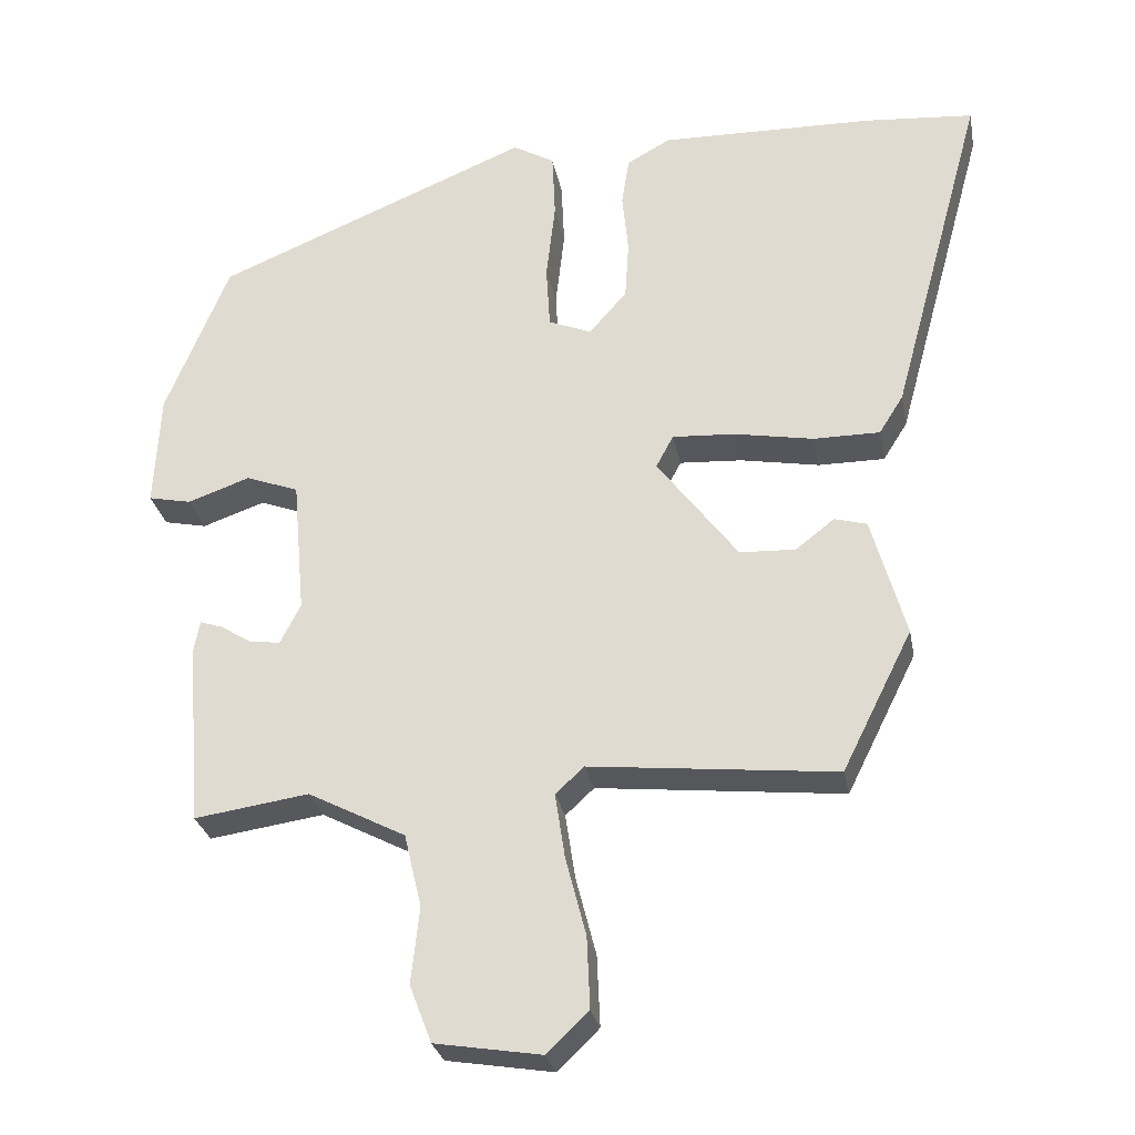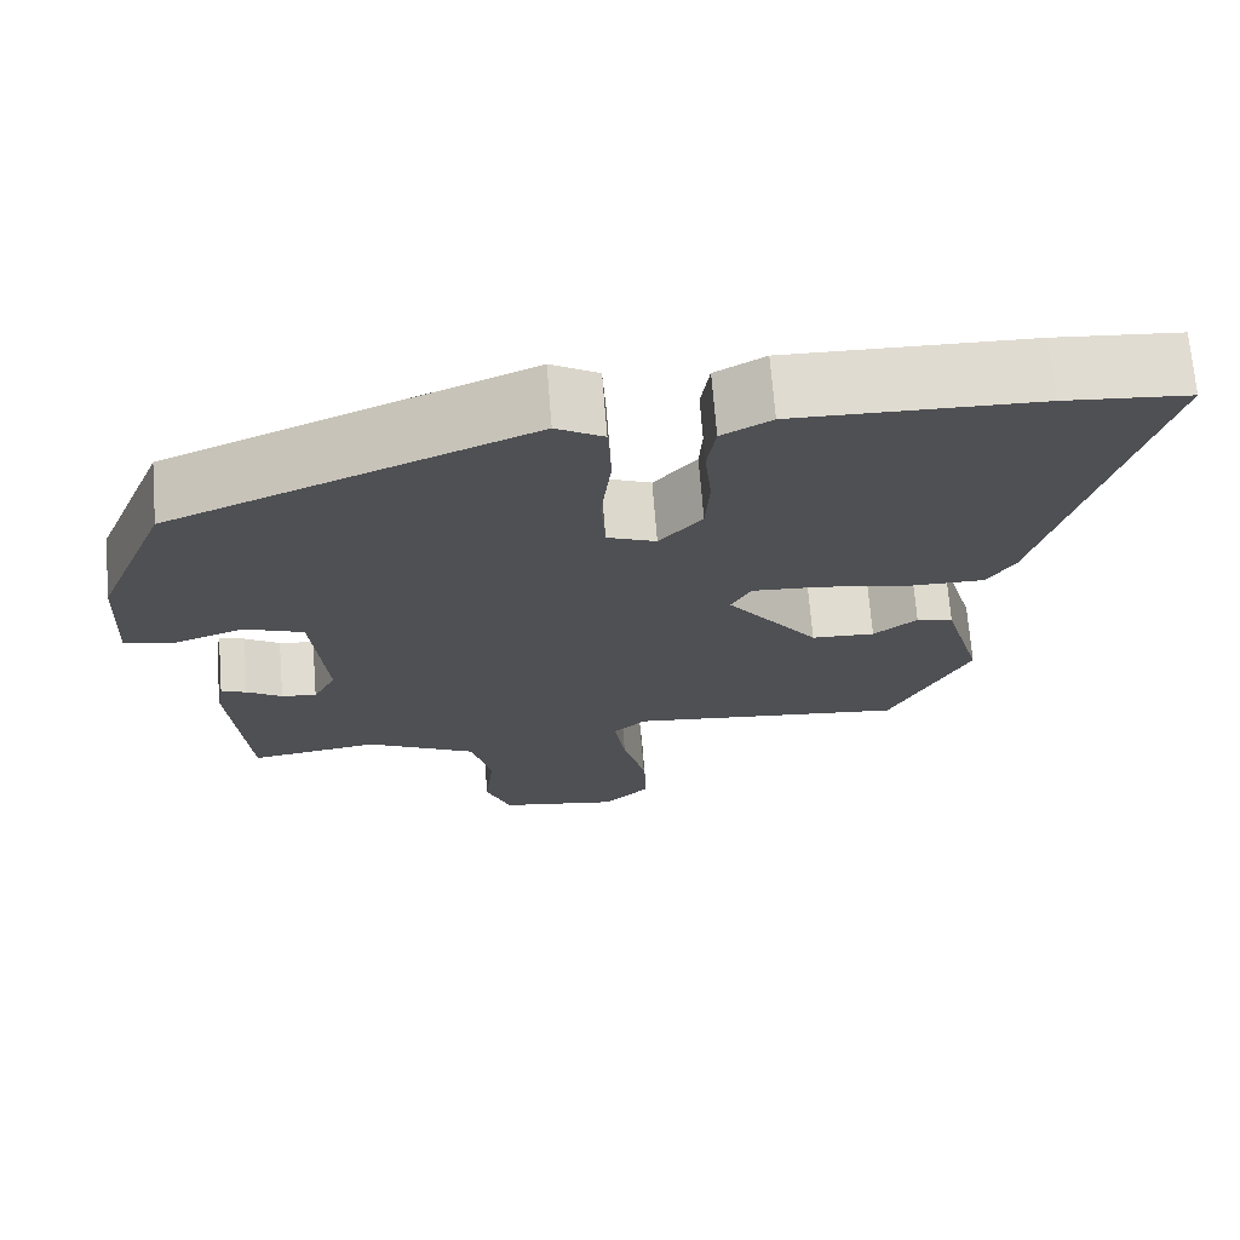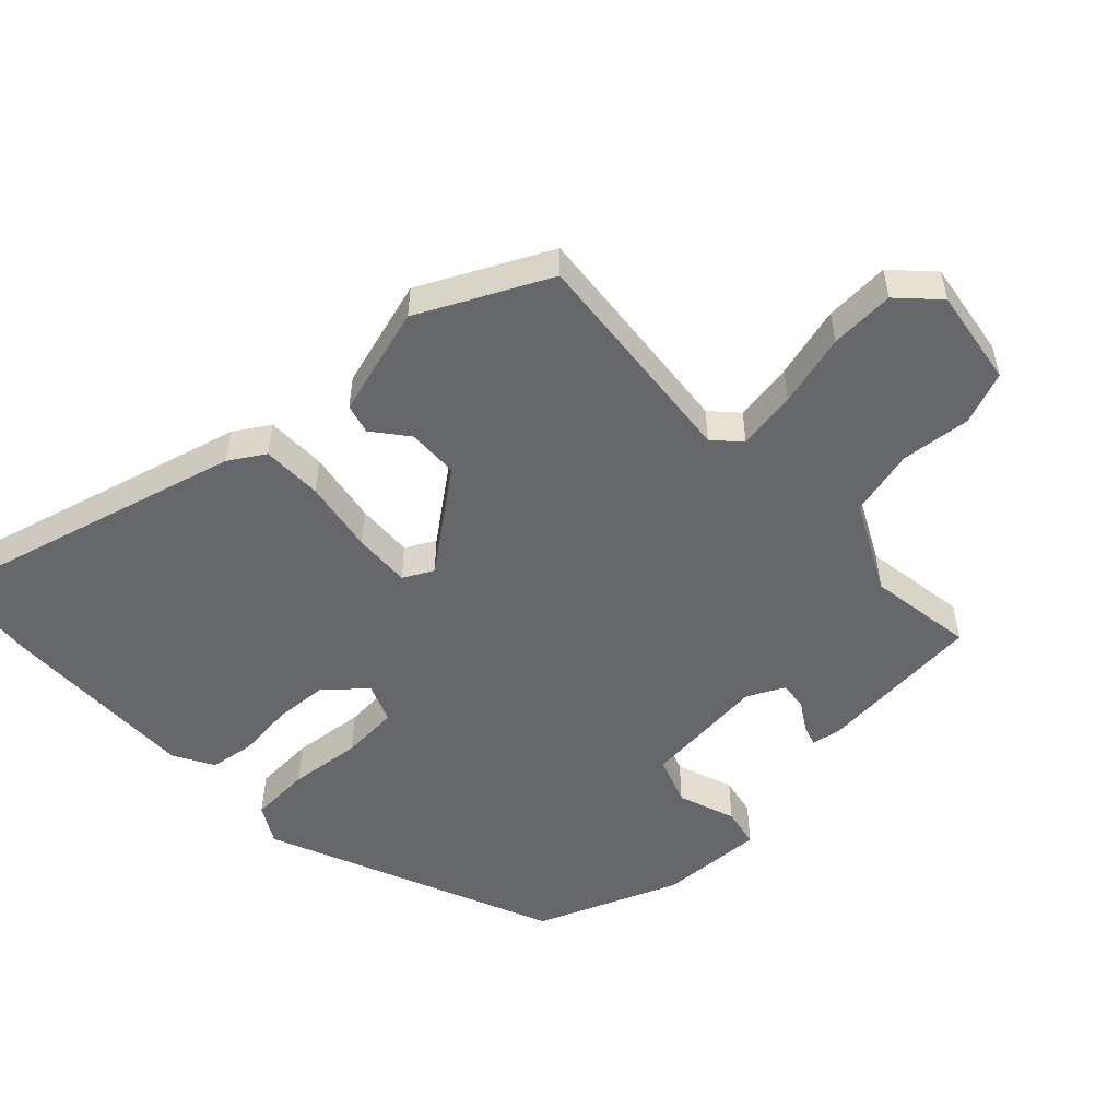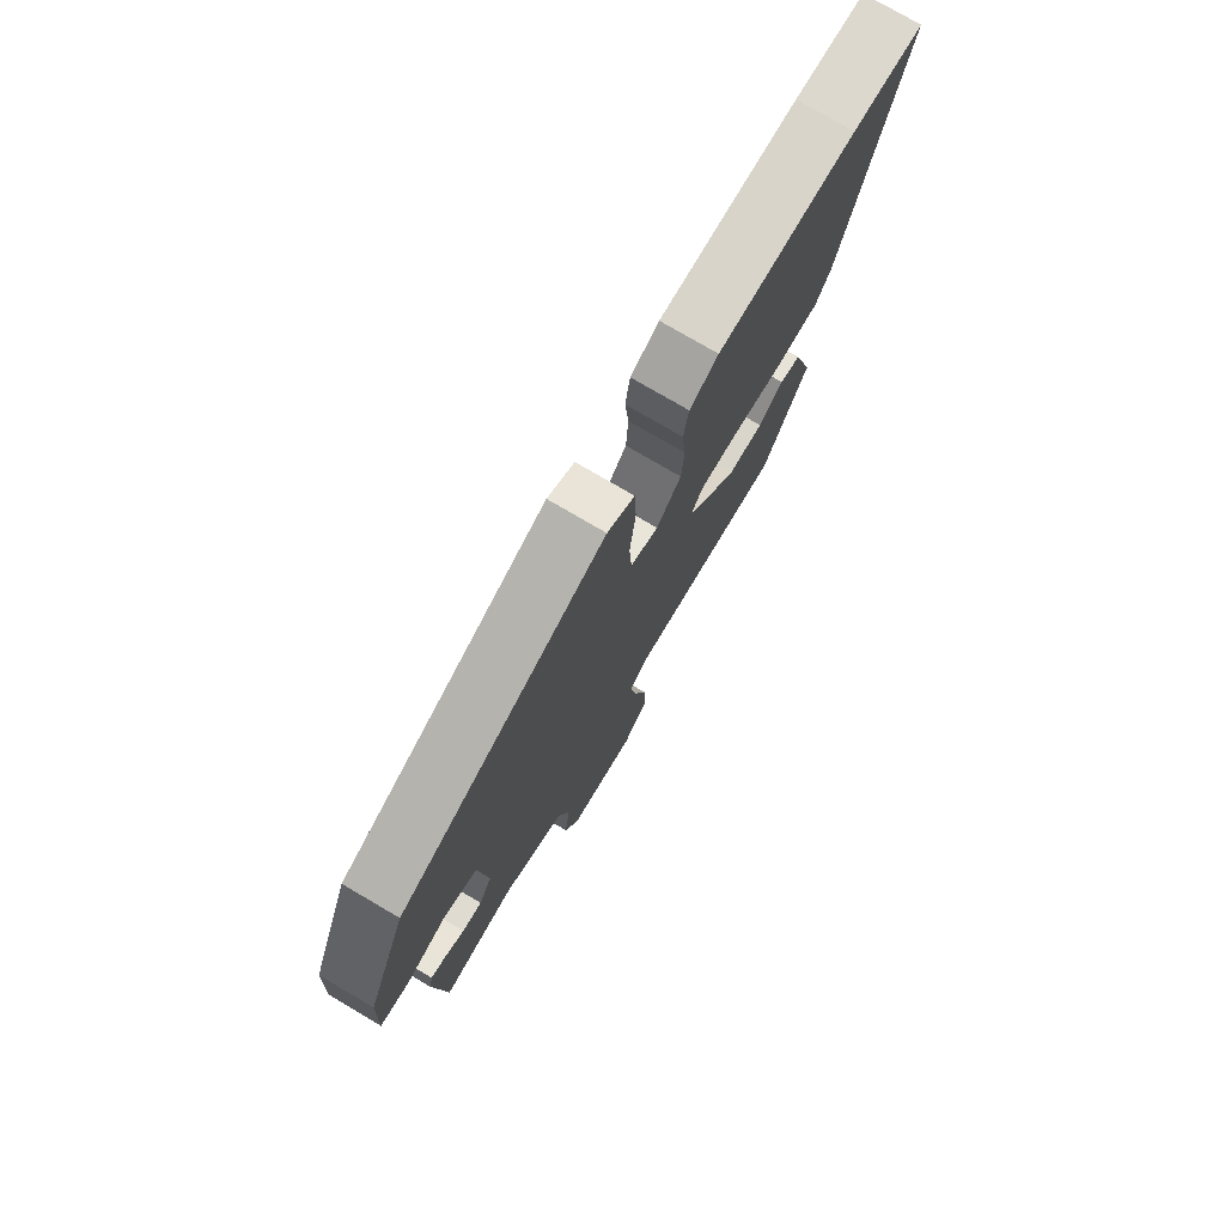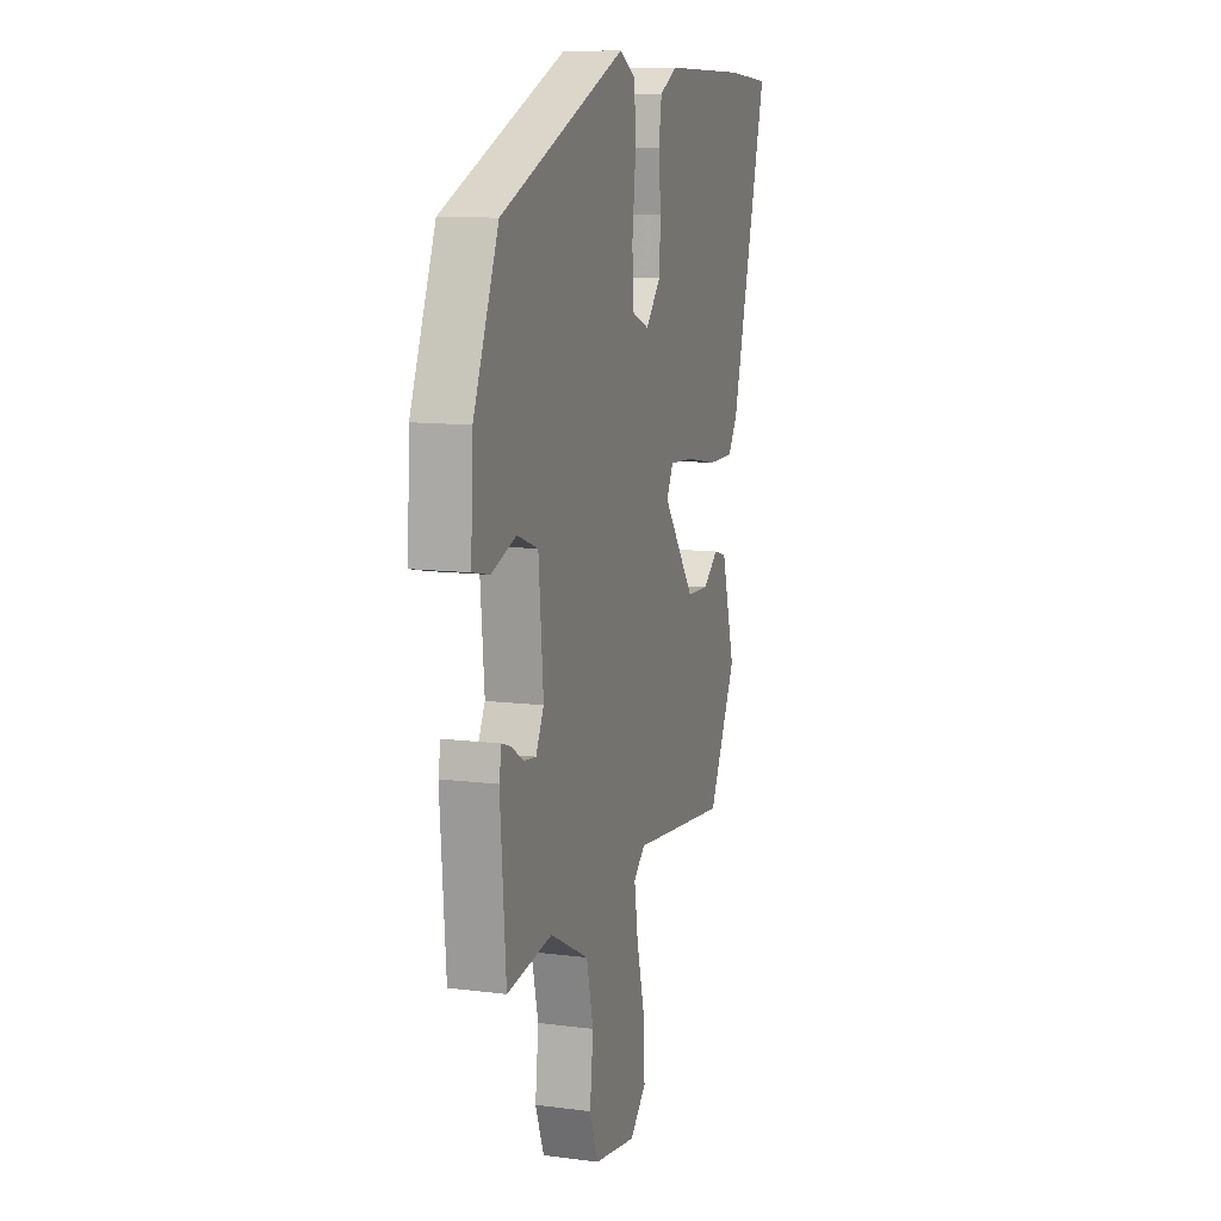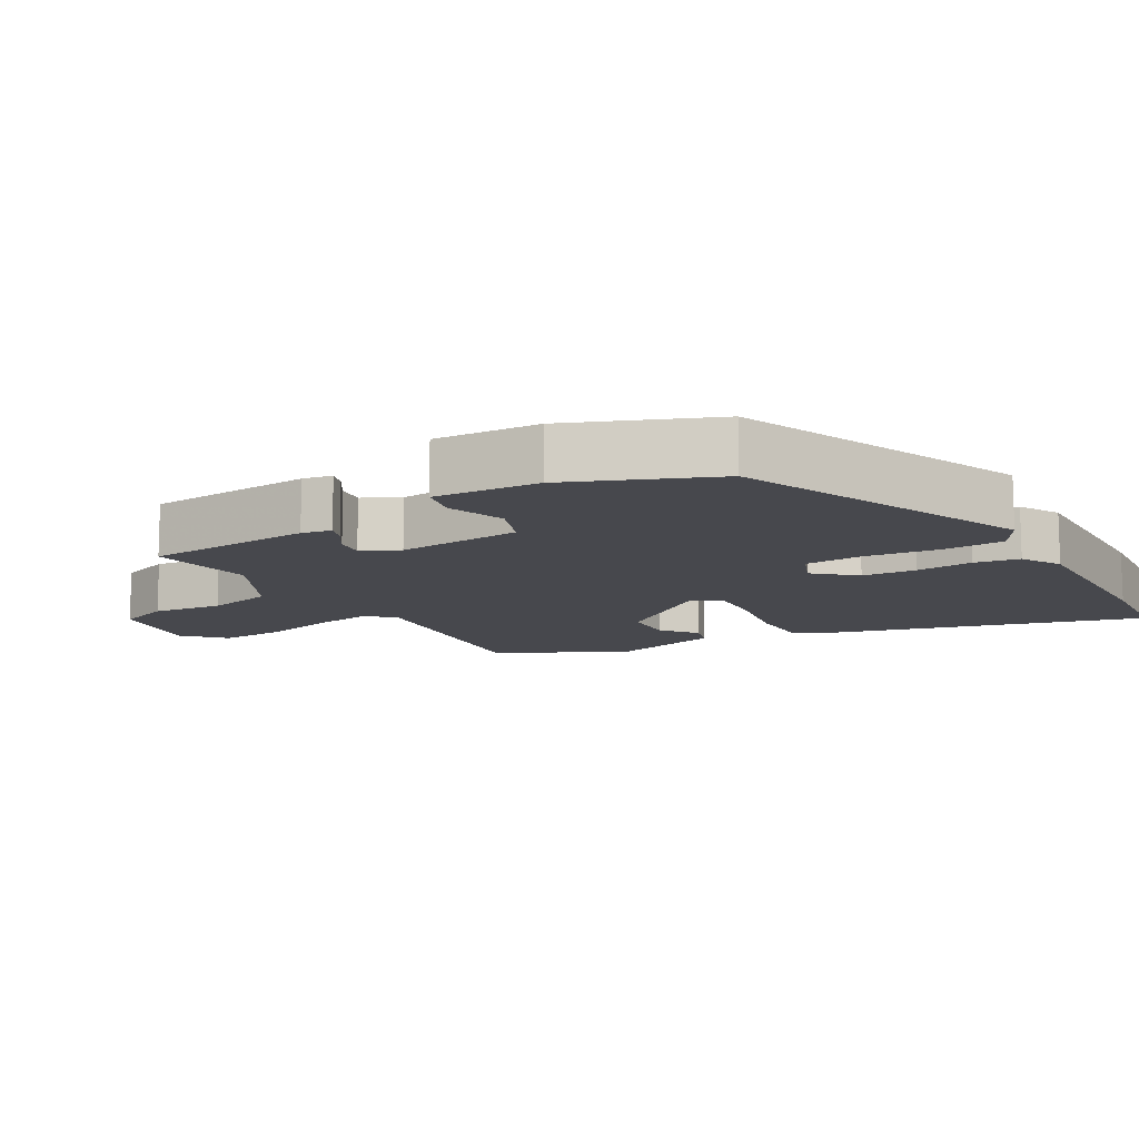
<metadata>
{"format":"obj","ext":"obj","renderer":"f3d","projection":"perspective","resolution":1024,"background":"white","views":[{"elev":-28.2,"azim":10.7,"up":"+Z"},{"elev":70.4,"azim":-4.6,"up":"+Z"},{"elev":-52.1,"azim":133.8,"up":"+Y"},{"elev":76.8,"azim":-59.6,"up":"+Z"},{"elev":10.9,"azim":-72.3,"up":"+Z"},{"elev":-11.9,"azim":-59.8,"up":"+Y"}]}
</metadata>
<code>
v -0.454 0.07 -0.489
v -0.473 0.07 -0.247
v -0.465 0.07 -0.204
v -0.435 0.07 -0.214
v -0.394 0.07 -0.24
v -0.353 0.07 -0.245
v -0.326 0.07 -0.192
v -0.342 0.07 -0.012
v -0.412 0.07 0.014
v -0.495 0.07 -0.015
v -0.552 0.07 -0.003
v -0.544 0.07 0.149
v -0.46 0.07 0.355
v -0.041 0.07 0.528
v 0.014 0.07 0.496
v 0.018 0.07 0.408
v 0.006 0.07 0.303
v 0.011 0.07 0.219
v 0.068 0.07 0.196
v 0.118 0.07 0.253
v 0.123 0.07 0.331
v 0.115 0.07 0.412
v 0.125 0.07 0.477
v 0.183 0.07 0.509
v 0.466 0.07 0.503
v 0.611 0.07 0.491
v 0.488 0.07 0.041
v 0.456 0.07 -0.01
v 0.368 0.07 -0.01
v 0.263 0.07 0.009
v 0.18 0.07 0.014
v 0.157 0.07 -0.029
v 0.264 0.07 -0.171
v 0.338 0.07 -0.174
v 0.389 0.07 -0.134
v 0.432 0.07 -0.146
v 0.477 0.07 -0.306
v 0.384 0.07 -0.492
v 0.058 0.07 -0.458
v 0.02 0.07 -0.493
v 0.033 0.07 -0.579
v 0.06 0.07 -0.684
v 0.064 0.07 -0.778
v 0.009 0.07 -0.831
v -0.132 0.07 -0.808
v -0.161 0.07 -0.732
v -0.15 0.07 -0.631
v -0.173 0.07 -0.534
v -0.302 0.07 -0.467
v -0.454 0 -0.489
v -0.473 0 -0.247
v -0.465 0 -0.204
v -0.435 0 -0.214
v -0.394 0 -0.24
v -0.353 0 -0.245
v -0.326 0 -0.192
v -0.342 0 -0.012
v -0.412 0 0.014
v -0.495 0 -0.015
v -0.552 0 -0.003
v -0.544 0 0.149
v -0.46 0 0.355
v -0.041 0 0.528
v 0.014 0 0.496
v 0.018 0 0.408
v 0.006 0 0.303
v 0.011 0 0.219
v 0.068 0 0.196
v 0.118 0 0.253
v 0.123 0 0.331
v 0.115 0 0.412
v 0.125 0 0.477
v 0.183 0 0.509
v 0.466 0 0.503
v 0.611 0 0.491
v 0.488 0 0.041
v 0.456 0 -0.01
v 0.368 0 -0.01
v 0.263 0 0.009
v 0.18 0 0.014
v 0.157 0 -0.029
v 0.264 0 -0.171
v 0.338 0 -0.174
v 0.389 0 -0.134
v 0.432 0 -0.146
v 0.477 0 -0.306
v 0.384 0 -0.492
v 0.058 0 -0.458
v 0.02 0 -0.493
v 0.033 0 -0.579
v 0.06 0 -0.684
v 0.064 0 -0.778
v 0.009 0 -0.831
v -0.132 0 -0.808
v -0.161 0 -0.732
v -0.15 0 -0.631
v -0.173 0 -0.534
v -0.302 0 -0.467
f 44 45 46 47
f 44 47 48
f 41 42 43 44
f 40 41 44 48
f 39 40 48 49
f 37 38 39
f 34 35 36 37
f 33 34 37 39
f 32 33 39 49
f 27 28 29 30
f 27 30 31
f 26 27 31
f 25 26 31
f 24 25 31
f 21 22 23 24
f 20 21 24 31
f 19 20 31 32
f 14 15 16 17
f 14 17 18
f 13 14 18
f 9 10 11 12
f 8 9 12 13
f 2 3 4 5
f 2 5 6
f 1 2 6
f 49 1 6 7
f 19 32 49 7
f 8 13 18 19
f 7 8 19
f 96 95 94 93
f 97 96 93
f 93 92 91 90
f 97 93 90 89
f 98 97 89 88
f 88 87 86
f 86 85 84 83
f 88 86 83 82
f 98 88 82 81
f 79 78 77 76
f 80 79 76
f 80 76 75
f 80 75 74
f 80 74 73
f 73 72 71 70
f 80 73 70 69
f 81 80 69 68
f 66 65 64 63
f 67 66 63
f 67 63 62
f 61 60 59 58
f 62 61 58 57
f 54 53 52 51
f 55 54 51
f 55 51 50
f 56 55 50 98
f 56 98 81 68
f 68 67 62 57
f 68 57 56
f 1 50 51 2
f 2 51 52 3
f 3 52 53 4
f 4 53 54 5
f 5 54 55 6
f 6 55 56 7
f 7 56 57 8
f 8 57 58 9
f 9 58 59 10
f 10 59 60 11
f 11 60 61 12
f 12 61 62 13
f 13 62 63 14
f 14 63 64 15
f 15 64 65 16
f 16 65 66 17
f 17 66 67 18
f 18 67 68 19
f 19 68 69 20
f 20 69 70 21
f 21 70 71 22
f 22 71 72 23
f 23 72 73 24
f 24 73 74 25
f 25 74 75 26
f 26 75 76 27
f 27 76 77 28
f 28 77 78 29
f 29 78 79 30
f 30 79 80 31
f 31 80 81 32
f 32 81 82 33
f 33 82 83 34
f 34 83 84 35
f 35 84 85 36
f 36 85 86 37
f 37 86 87 38
f 38 87 88 39
f 39 88 89 40
f 40 89 90 41
f 41 90 91 42
f 42 91 92 43
f 43 92 93 44
f 44 93 94 45
f 45 94 95 46
f 46 95 96 47
f 47 96 97 48
f 48 97 98 49
f 49 98 50 1

</code>
